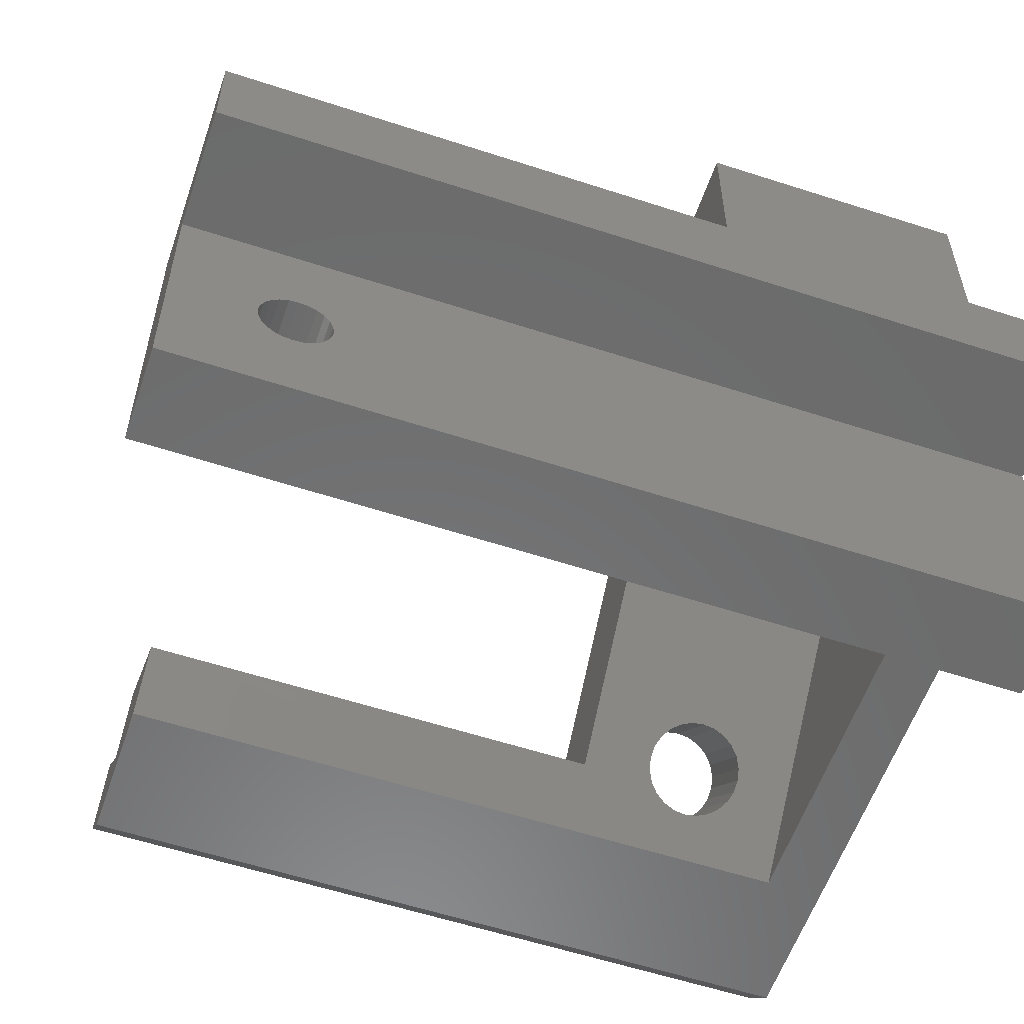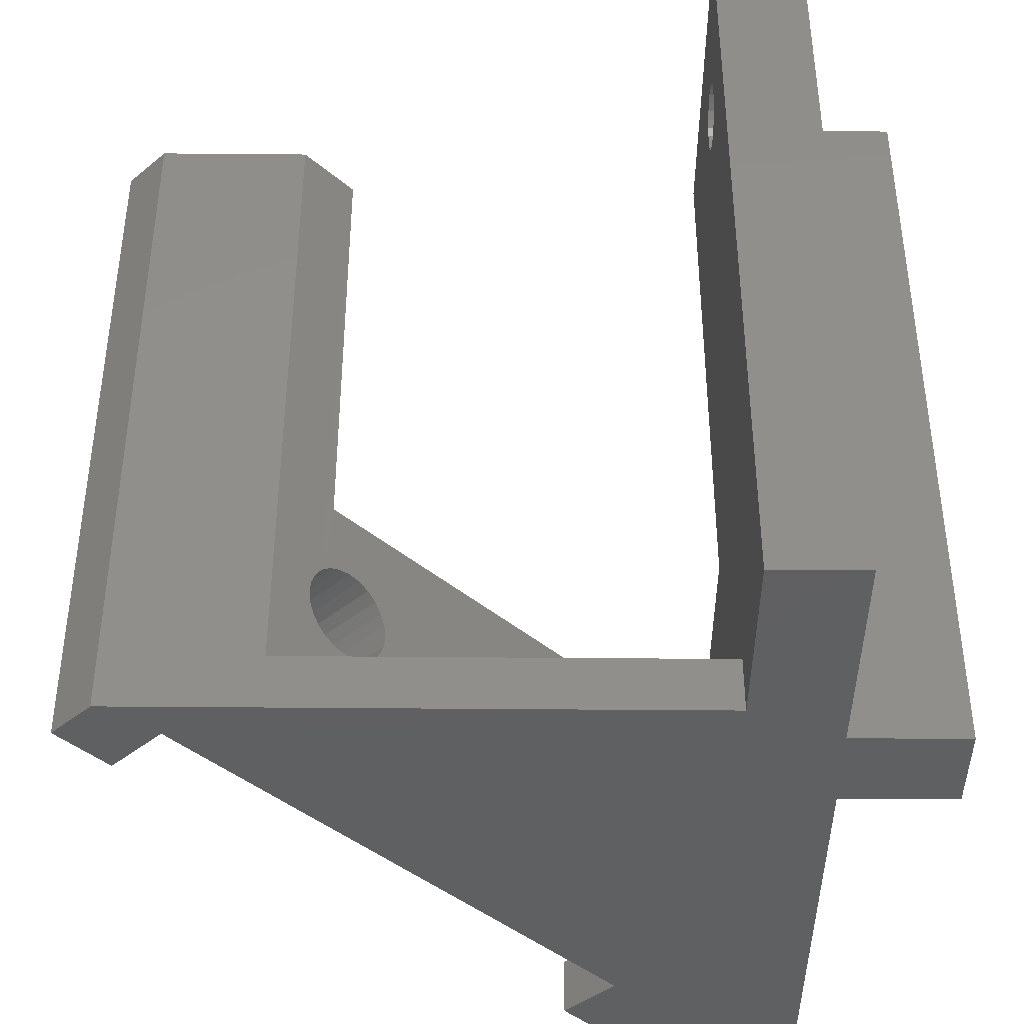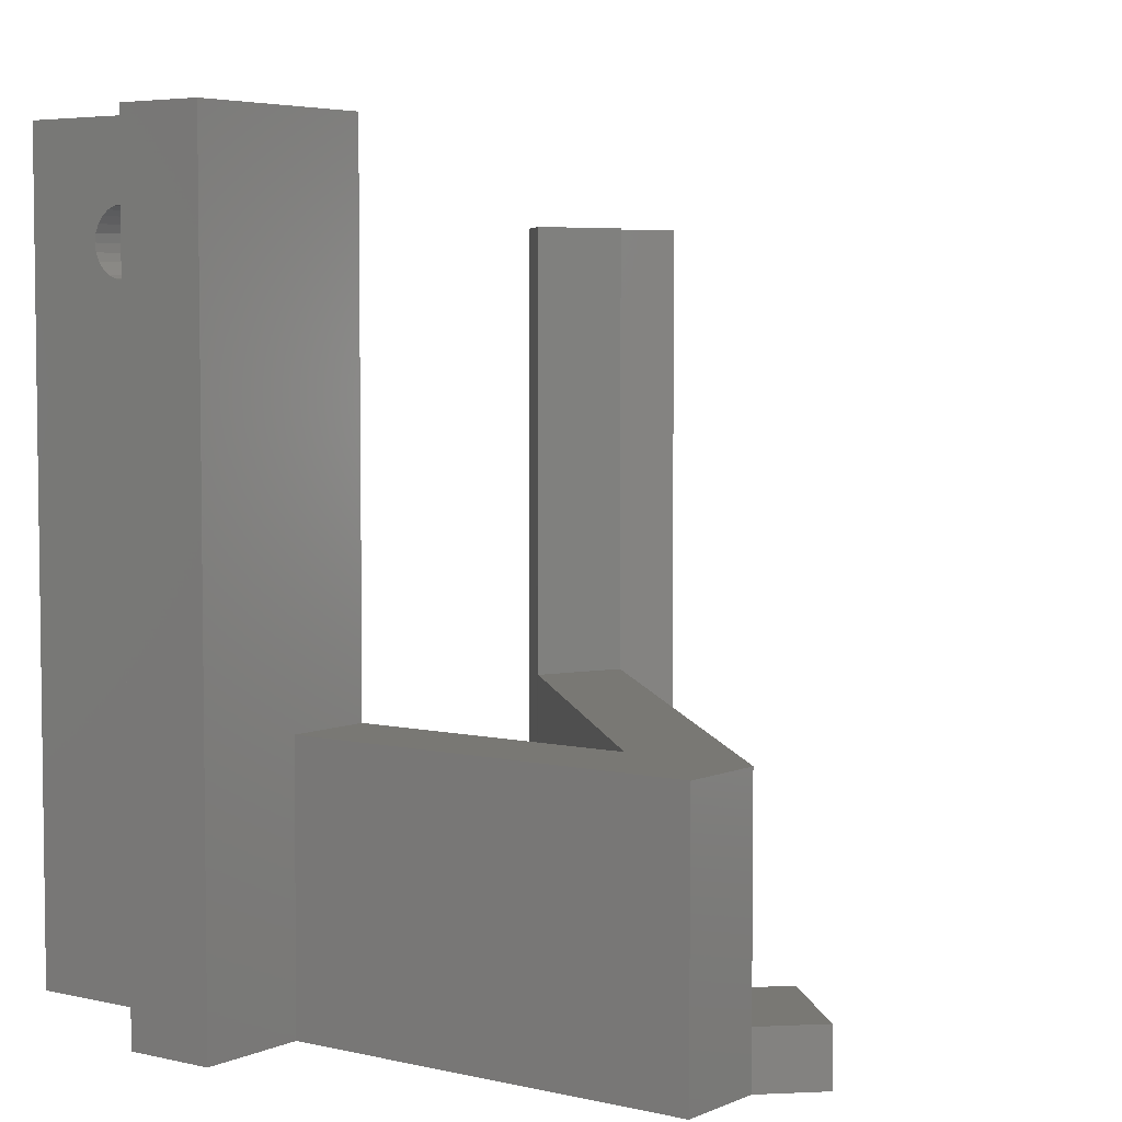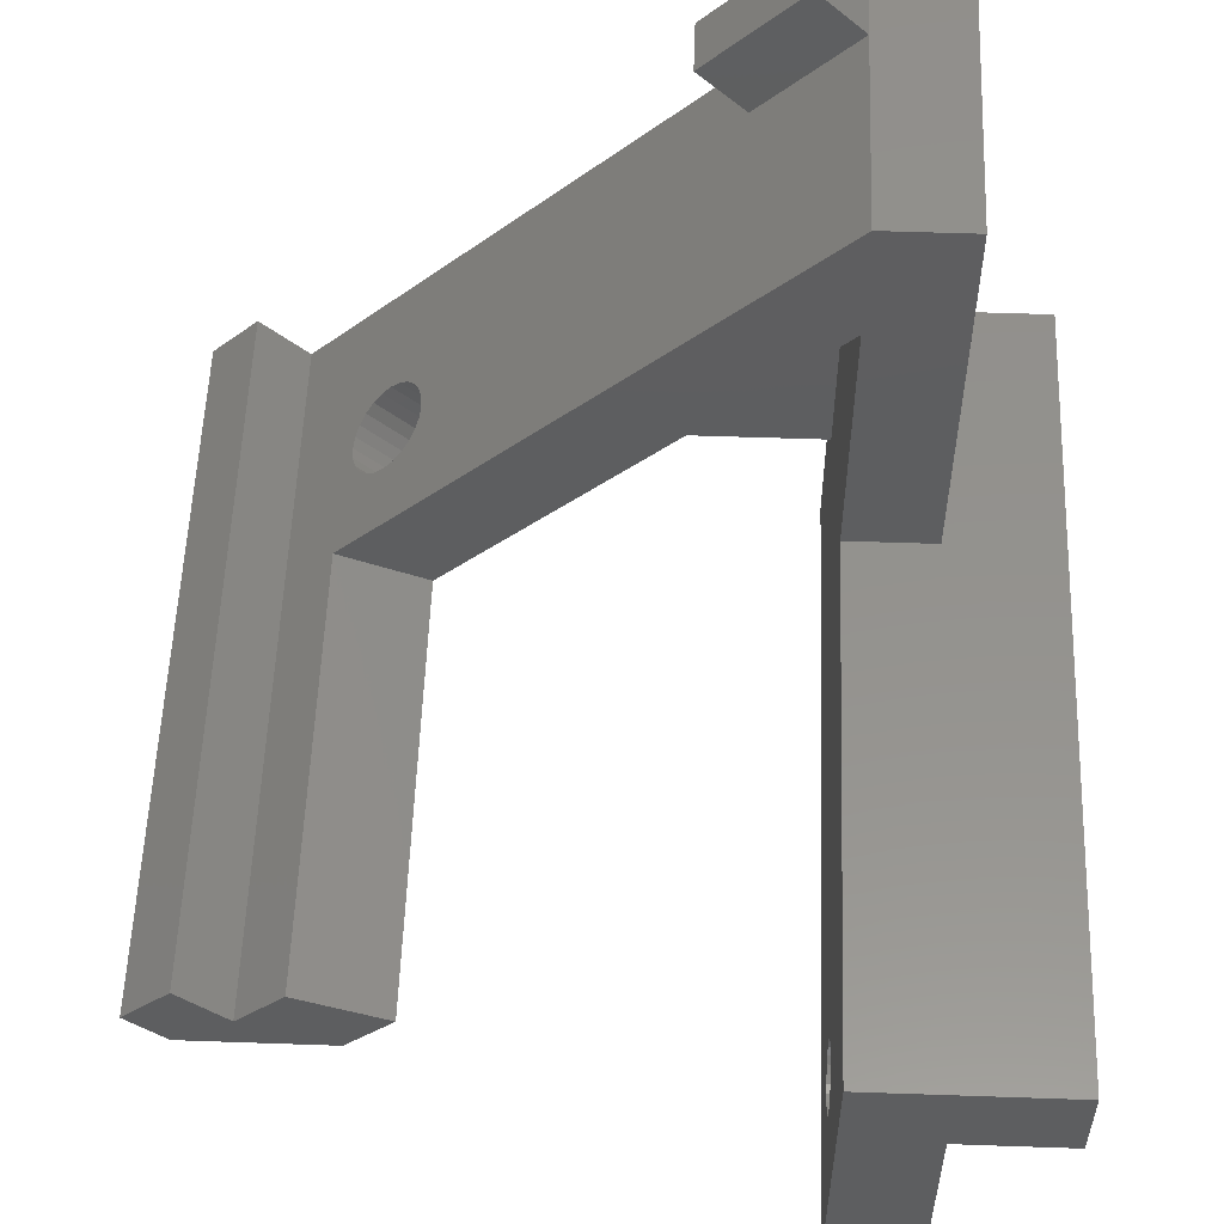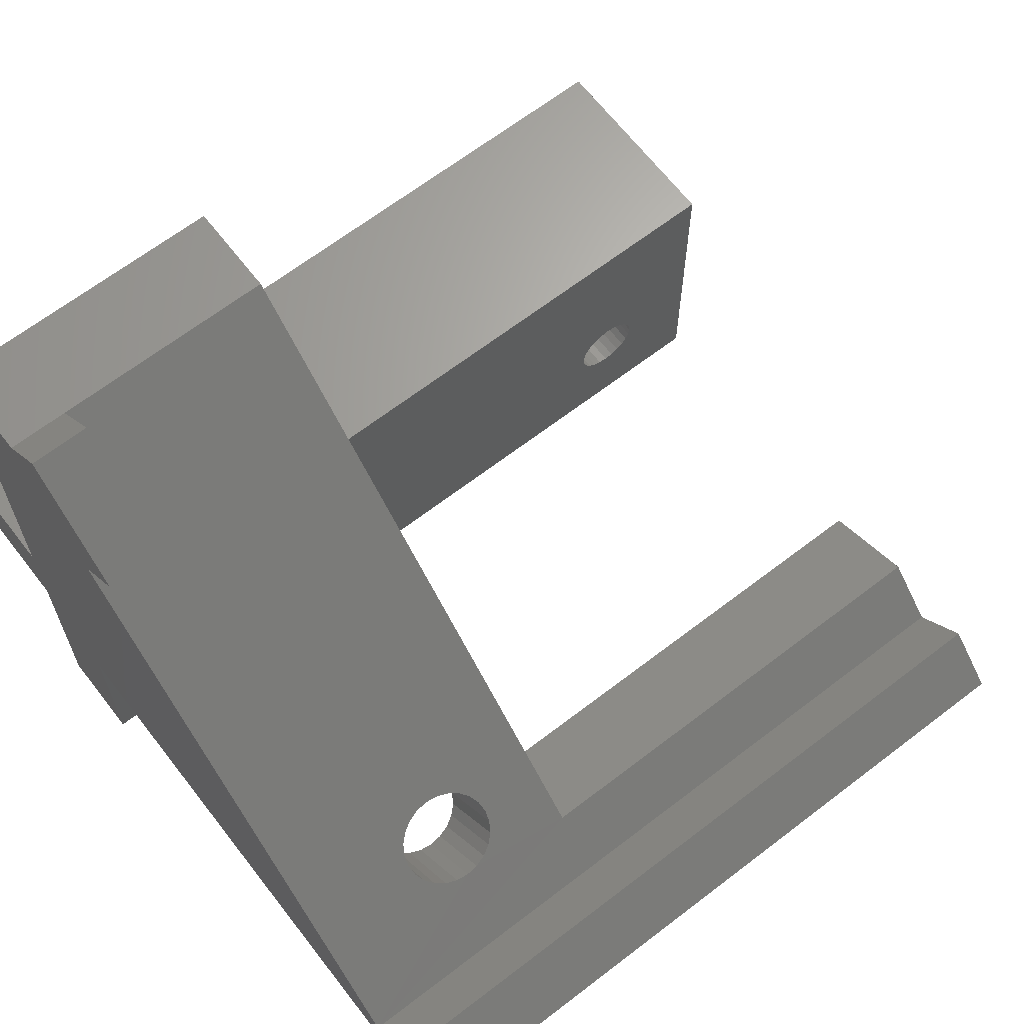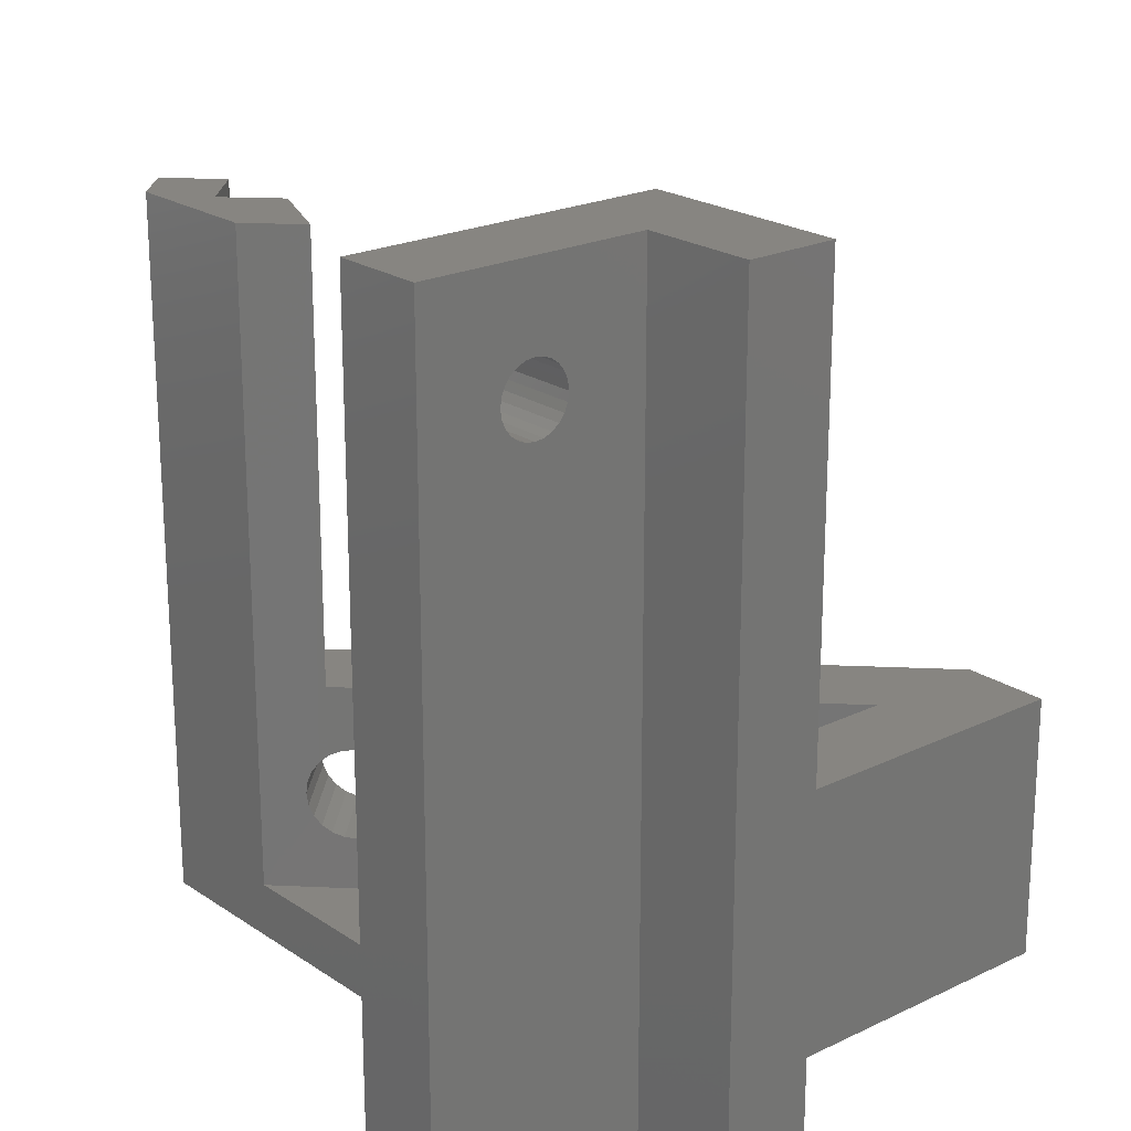
<metadata>
{"format":"stl","ext":"stl","renderer":"f3d","projection":"perspective","resolution":1024,"background":"white","views":[{"elev":-57.6,"azim":71.2,"up":"+Y"},{"elev":-41.6,"azim":-0.6,"up":"+Z"},{"elev":4.9,"azim":126.6,"up":"+Z"},{"elev":55.4,"azim":2.1,"up":"+Y"},{"elev":65.9,"azim":-127.7,"up":"+Y"},{"elev":21.6,"azim":49.6,"up":"+Z"}]}
</metadata>
<code>
# stl→obj: 139 verts, 282 faces
v 1150 189.3 565.7
v 1150 207.7 565.7
v 1132 189.3 565.7
v 1132 195 568.1
v 1135 192.6 568.1
v 1132 195.4 568.1
v 1135 192.2 568.1
v 1133 190.8 569.6
v 1133 190.7 570.1
v 1133 190.9 569.1
v 1134 191.2 568.7
v 1134 191.5 568.3
v 1134 191.8 568.1
v 1135 193 568.4
v 1136 193.3 568.7
v 1136 193.5 569.1
v 1136 193.6 569.6
v 1136 193.7 570.2
v 1134 191.4 595.2
v 1132 189.3 595.2
v 1133 190.8 570.7
v 1133 190.9 571.2
v 1134 191.1 571.6
v 1134 191.4 575.2
v 1134 191.4 572
v 1134 191.8 572.2
v 1135 192.2 572.3
v 1150 207.7 575.2
v 1135 192.6 572.2
v 1135 192.9 572
v 1136 193.2 571.7
v 1136 193.5 571.2
v 1136 193.6 570.7
v 1159 191 563.2
v 1154 195 563.2
v 1159 195 563.2
v 1125 189.3 563.2
v 1124 191 563.2
v 1150 189.3 563.2
v 1150 213.4 563.2
v 1154 213.4 563.2
v 1146 209.2 563.2
v 1144 211.3 563.2
v 1128 191 563.2
v 1154 191 563.2
v 1154 181 563.2
v 1150 181 563.2
v 1126 193.1 563.2
v 1148 215.5 563.2
v 1150 181 599.2
v 1154 181 599.2
v 1130 193.6 569.6
v 1131 193.7 569.1
v 1131 194 568.7
v 1133 196.5 570.7
v 1133 196.3 571.2
v 1131 194.6 572.2
v 1132 195 572.3
v 1131 194.3 572
v 1133 195.8 572
v 1133 196.1 571.7
v 1132 195.4 572.2
v 1131 194.3 568.3
v 1130 193.5 570.1
v 1131 194.7 568.1
v 1133 195.8 568.4
v 1133 196.1 568.7
v 1133 196.3 569.1
v 1133 196.5 569.6
v 1131 193.7 571.2
v 1131 194 571.6
v 1133 196.5 570.2
v 1130 193.6 570.7
v 1150 195 575.2
v 1150 184.7 593.4
v 1150 184.9 593.1
v 1150 185.3 592.9
v 1150 185.6 592.7
v 1150 186 592.7
v 1150 184.6 593.8
v 1150 184.5 594.2
v 1150 184.6 594.6
v 1150 184.7 594.9
v 1150 184.9 595.2
v 1150 185.3 595.5
v 1150 185.6 595.6
v 1150 186 595.7
v 1150 186.8 592.9
v 1150 195 599.2
v 1150 186.4 592.7
v 1150 187.1 593.1
v 1150 187.3 593.4
v 1150 187.4 593.8
v 1150 187.5 594.2
v 1150 187.4 594.6
v 1150 187.3 594.9
v 1150 187.1 595.2
v 1150 186.8 595.5
v 1150 186.4 595.6
v 1154 213.4 575.2
v 1150 213.4 565.7
v 1150 213.4 575.2
v 1154 195 575.2
v 1159 195 599.2
v 1130 193.1 575.2
v 1146 209.2 565.7
v 1130 193.1 595.2
v 1128 191 595.2
v 1154 191 599.2
v 1159 191 599.2
v 1154 187.5 594.2
v 1154 187.4 594.6
v 1154 187.3 594.9
v 1154 187.1 595.2
v 1154 187.4 593.8
v 1154 187.3 593.4
v 1154 187.1 593.1
v 1154 186.8 592.9
v 1154 186.4 592.7
v 1154 186 592.7
v 1154 185.6 592.7
v 1154 184.7 594.9
v 1154 184.6 594.6
v 1154 185.3 592.9
v 1154 184.9 593.1
v 1154 184.7 593.4
v 1148 215.5 565.7
v 1144 211.3 565.7
v 1154 184.5 594.2
v 1154 185.3 595.5
v 1154 184.9 595.2
v 1154 186.8 595.5
v 1154 186.4 595.6
v 1154 184.6 593.8
v 1154 185.6 595.6
v 1154 186 595.7
v 1124 191 595.2
v 1126 193.1 595.2
v 1125 189.3 595.2
f 1 2 3
f 4 5 6
f 5 4 7
f 3 8 9
f 8 3 10
f 10 3 11
f 11 3 12
f 12 3 13
f 13 3 7
f 7 3 2
f 7 2 5
f 5 2 14
f 14 2 15
f 15 2 16
f 16 2 17
f 17 2 18
f 3 19 20
f 19 3 9
f 19 9 21
f 19 21 22
f 19 22 23
f 19 23 24
f 24 23 25
f 24 25 26
f 24 26 27
f 24 27 28
f 28 27 29
f 28 29 30
f 28 30 31
f 28 31 32
f 28 32 33
f 28 33 18
f 28 18 2
f 34 35 36
f 37 38 39
f 35 40 41
f 40 35 42
f 40 42 43
f 42 35 44
f 44 35 45
f 45 35 34
f 44 45 39
f 39 45 46
f 44 39 38
f 39 46 47
f 38 48 44
f 43 49 40
f 46 50 47
f 50 46 51
f 52 10 53
f 10 52 8
f 53 11 54
f 11 53 10
f 32 55 33
f 55 32 56
f 27 57 58
f 57 27 26
f 26 59 57
f 59 26 25
f 31 60 61
f 60 31 30
f 30 62 60
f 62 30 29
f 54 12 63
f 12 54 11
f 64 8 52
f 8 64 9
f 63 13 65
f 13 63 12
f 65 7 4
f 7 65 13
f 6 14 66
f 14 6 5
f 67 16 68
f 16 67 15
f 66 15 67
f 15 66 14
f 17 68 16
f 68 17 69
f 23 70 71
f 70 23 22
f 29 58 62
f 58 29 27
f 25 71 59
f 71 25 23
f 33 72 18
f 72 33 55
f 32 61 56
f 61 32 31
f 70 21 73
f 21 70 22
f 73 9 64
f 9 73 21
f 18 69 17
f 69 18 72
f 50 39 47
f 39 50 1
f 1 50 74
f 1 74 2
f 74 50 75
f 74 75 76
f 74 76 77
f 74 77 78
f 74 78 79
f 75 50 80
f 80 50 81
f 81 50 82
f 82 50 83
f 83 50 84
f 84 50 85
f 85 50 86
f 86 50 87
f 74 88 89
f 88 74 90
f 90 74 79
f 89 88 91
f 89 91 92
f 89 92 93
f 89 93 94
f 89 94 95
f 89 95 96
f 89 96 97
f 89 97 98
f 89 98 99
f 89 99 87
f 89 87 50
f 28 2 74
f 100 101 102
f 101 100 40
f 40 100 41
f 89 103 74
f 103 89 104
f 103 104 35
f 35 104 36
f 100 35 41
f 35 100 103
f 105 73 64
f 73 105 70
f 70 105 71
f 71 105 59
f 59 105 57
f 57 105 58
f 58 105 102
f 58 102 62
f 62 102 60
f 60 102 61
f 61 102 56
f 56 102 55
f 55 102 72
f 72 102 106
f 106 102 101
f 107 44 108
f 44 107 105
f 44 105 64
f 44 64 52
f 44 52 53
f 44 53 54
f 44 54 63
f 44 63 65
f 44 65 42
f 42 65 4
f 42 4 6
f 42 6 66
f 42 66 67
f 42 67 68
f 42 68 69
f 42 69 72
f 42 72 106
f 34 109 45
f 109 34 110
f 89 109 104
f 109 89 50
f 109 50 51
f 110 104 109
f 104 34 36
f 34 104 110
f 111 95 94
f 95 111 112
f 113 97 96
f 97 113 114
f 115 94 93
f 94 115 111
f 112 96 95
f 96 112 113
f 116 93 92
f 93 116 115
f 88 117 91
f 117 88 118
f 79 119 90
f 119 79 120
f 78 120 79
f 120 78 121
f 117 92 91
f 92 117 116
f 90 118 88
f 118 90 119
f 122 82 83
f 82 122 123
f 76 124 77
f 124 76 125
f 126 76 75
f 76 126 125
f 127 43 128
f 43 127 49
f 123 81 82
f 81 123 129
f 77 121 78
f 121 77 124
f 130 84 85
f 84 130 131
f 114 98 97
f 98 114 132
f 132 99 98
f 99 132 133
f 129 80 81
f 80 129 134
f 135 85 86
f 85 135 130
f 134 75 80
f 75 134 126
f 133 87 99
f 87 133 136
f 131 83 84
f 83 131 122
f 136 86 87
f 86 136 135
f 127 40 49
f 40 127 101
f 106 43 42
f 43 106 128
f 128 101 127
f 101 128 106
f 105 100 102
f 100 105 28
f 28 105 24
f 28 103 100
f 103 28 74
f 137 108 138
f 108 19 107
f 19 108 20
f 20 108 137
f 20 137 139
f 19 105 107
f 105 19 24
f 108 48 138
f 48 108 44
f 37 137 38
f 137 37 139
f 137 48 38
f 48 137 138
f 37 3 139
f 3 37 39
f 139 3 20
f 3 39 1
f 109 46 45
f 46 109 116
f 46 116 117
f 46 117 118
f 46 118 119
f 46 119 120
f 116 109 115
f 115 109 111
f 111 109 112
f 112 109 113
f 113 109 114
f 114 109 132
f 132 109 133
f 133 109 136
f 46 126 51
f 126 46 125
f 125 46 124
f 124 46 121
f 121 46 120
f 51 126 134
f 51 134 129
f 51 129 123
f 51 123 122
f 51 122 131
f 51 131 130
f 51 130 135
f 51 135 136
f 51 136 109

</code>
